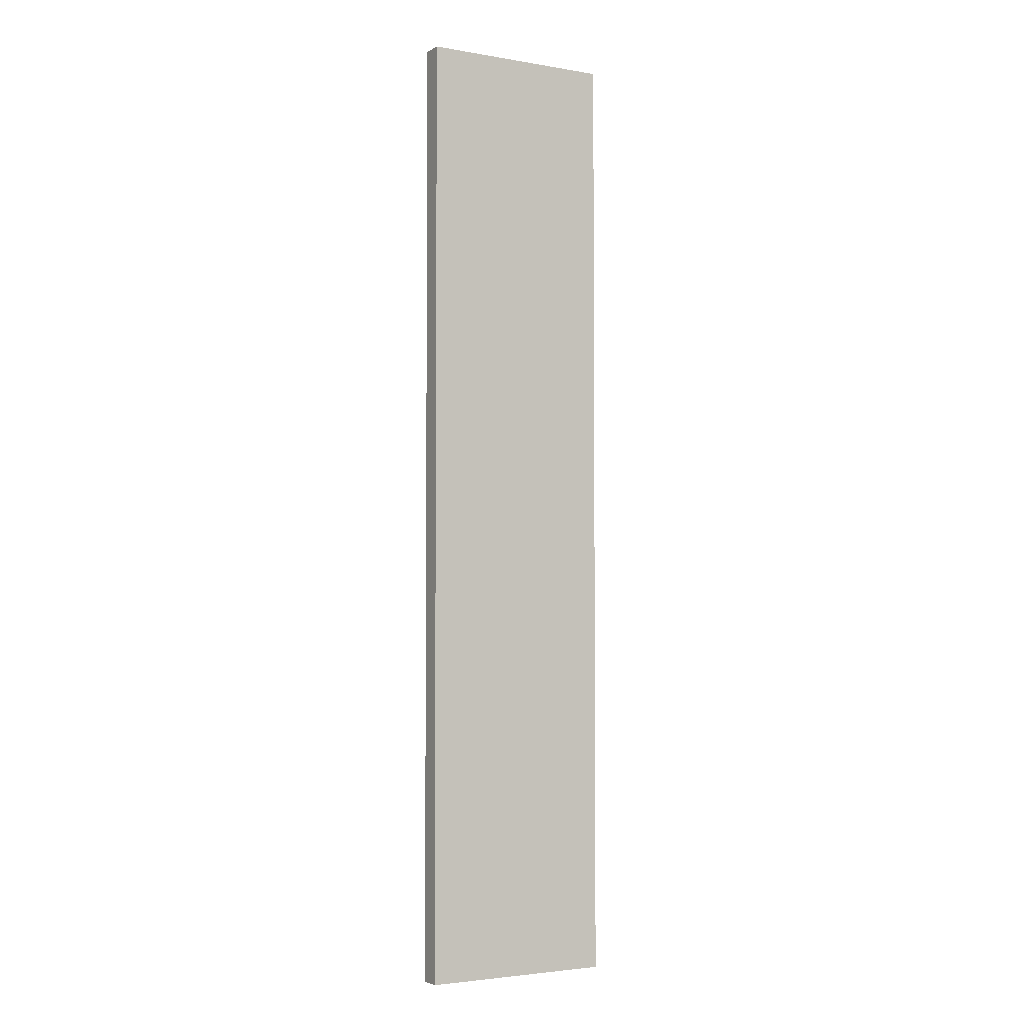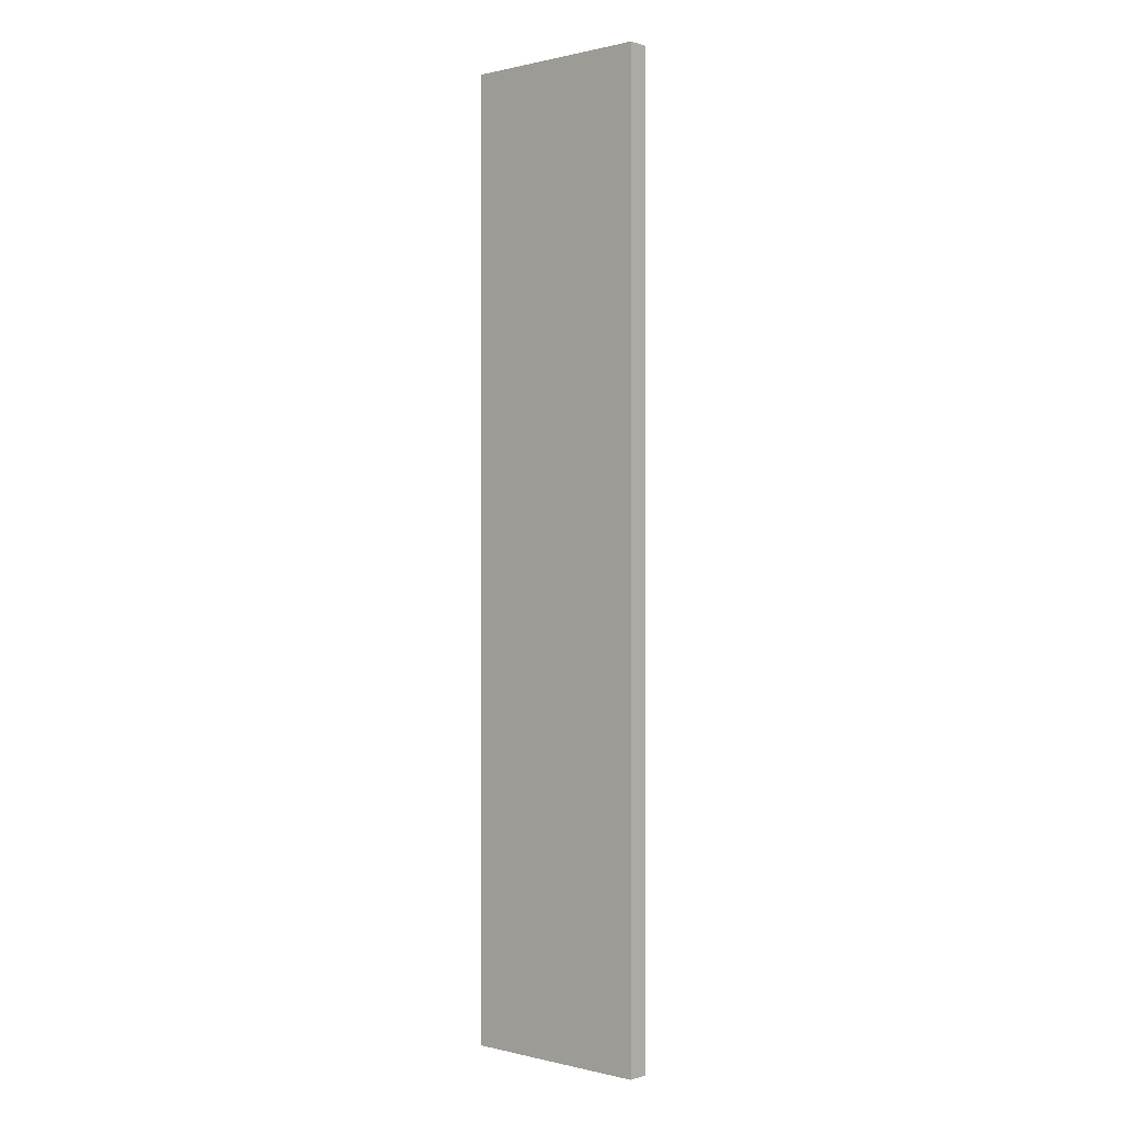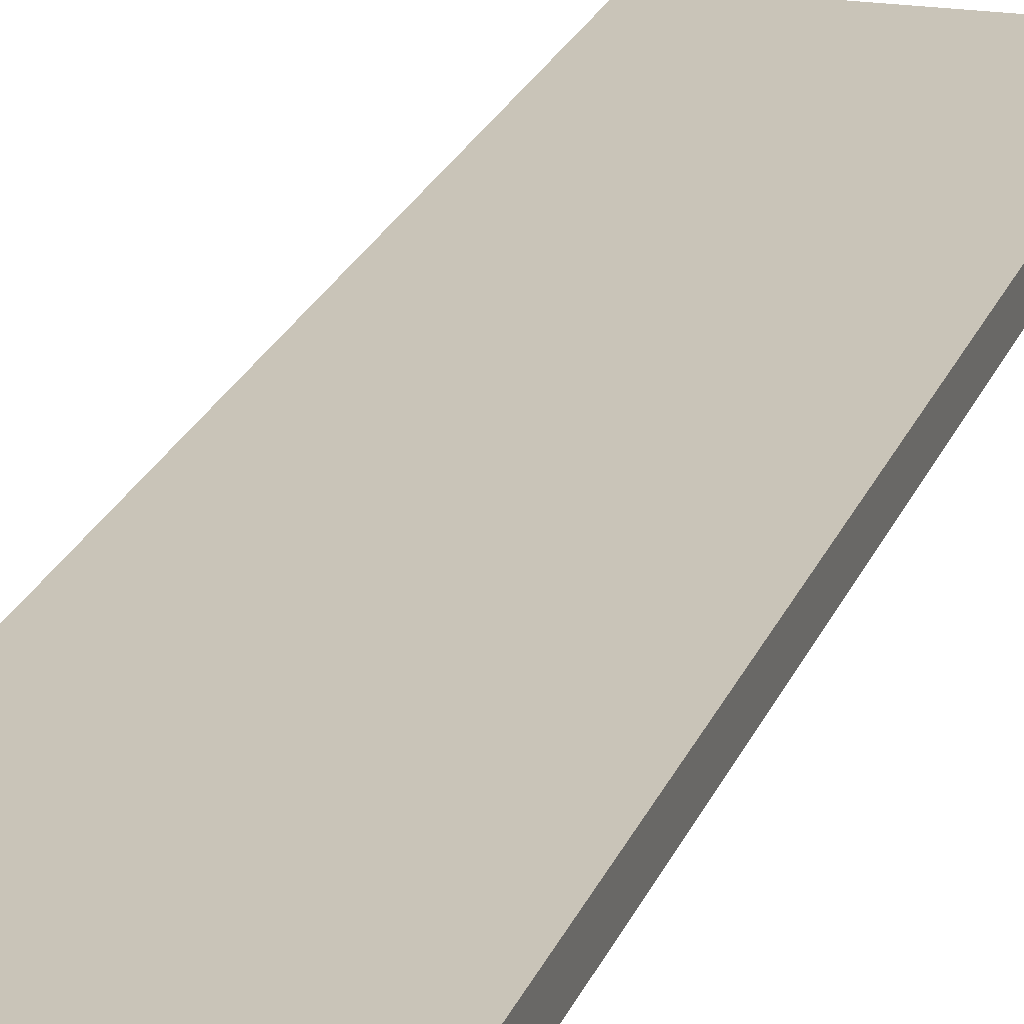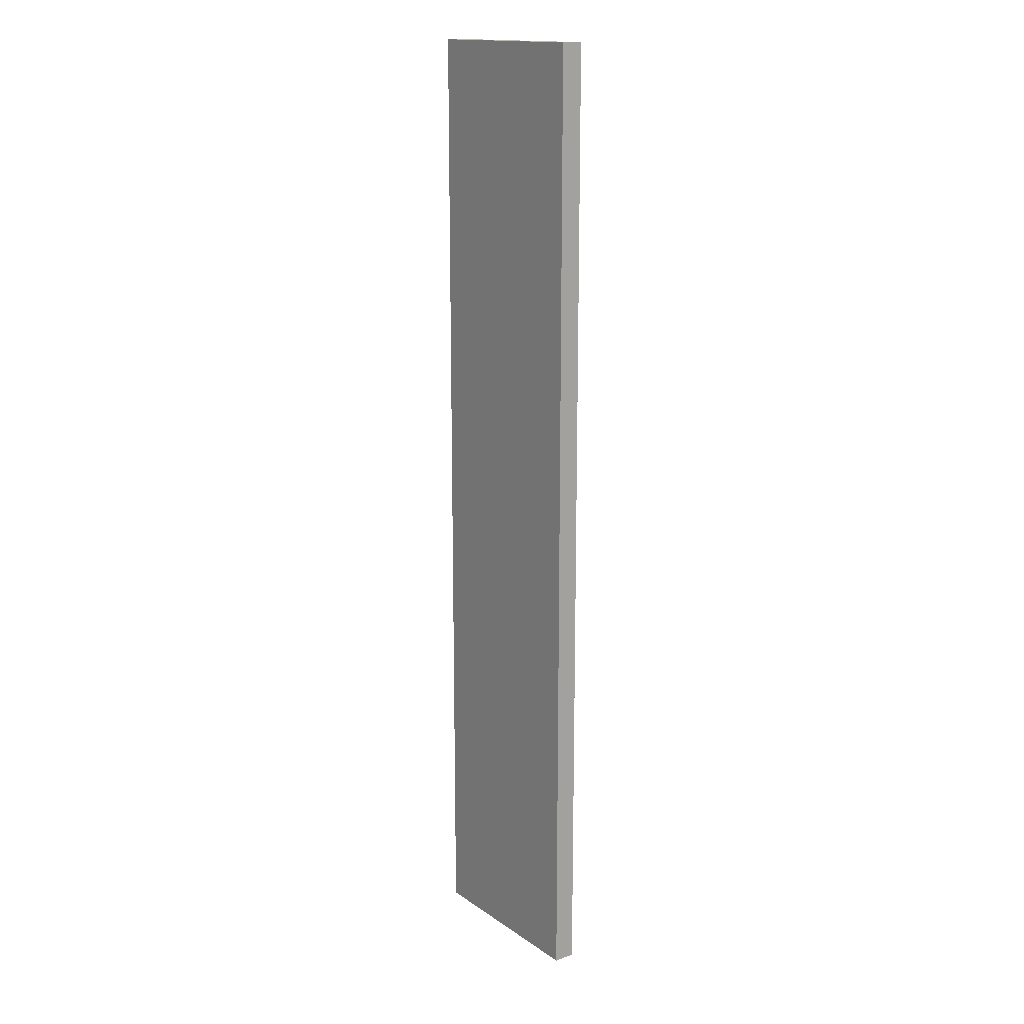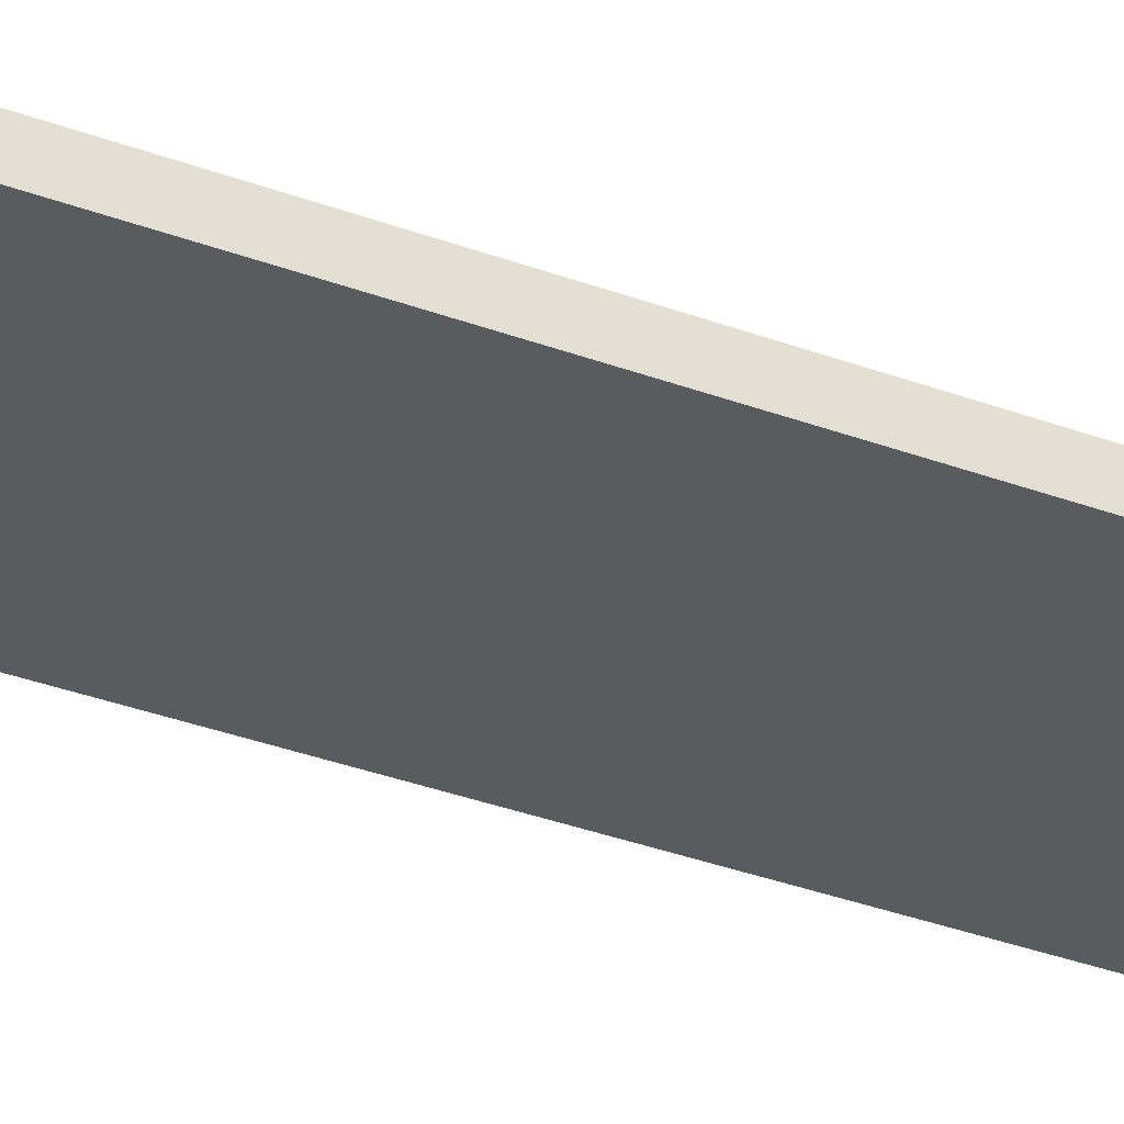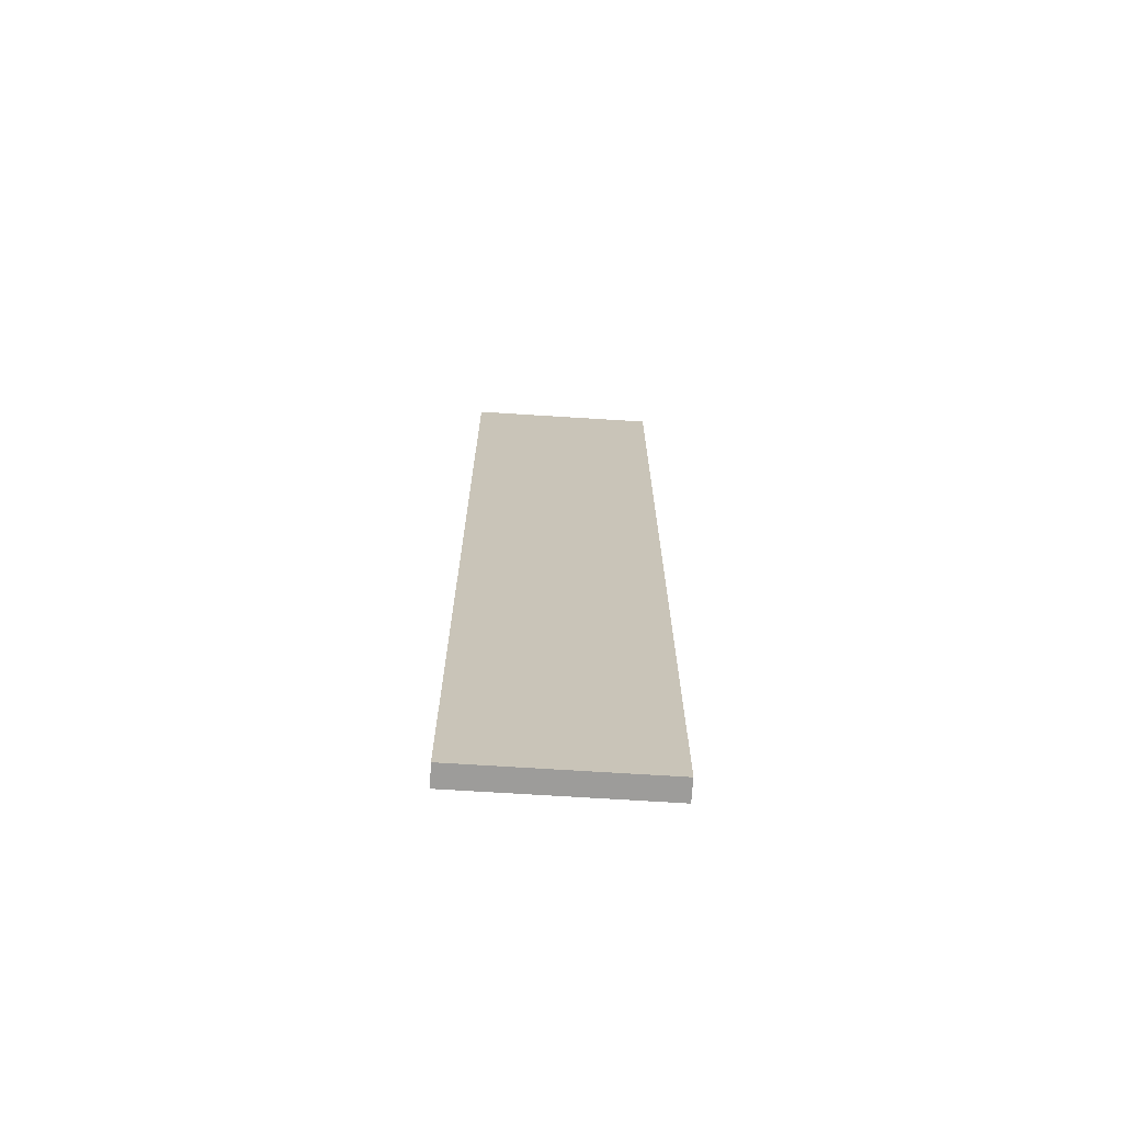
<metadata>
{"format":"obj","ext":"obj","renderer":"f3d","projection":"perspective","resolution":1024,"background":"white","views":[{"elev":-3.3,"azim":150.2,"up":"+Z"},{"elev":0.3,"azim":41.6,"up":"+Z"},{"elev":20.2,"azim":15.8,"up":"+Y"},{"elev":15.8,"azim":-126.1,"up":"+Z"},{"elev":-32.9,"azim":62.4,"up":"+Y"},{"elev":-70.3,"azim":-3.6,"up":"+Z"}]}
</metadata>
<code>
g default
v -22.13 2.444 117.3
v 22.13 2.444 117.3
v -22.13 7.371 117.3
v 22.13 7.371 117.3
v -22.13 7.371 -104.2
v 22.13 7.371 -104.2
v -22.13 2.444 -104.2
v 22.13 2.444 -104.2
g pCube1
f 1 2 4 3
f 3 4 6 5
f 5 6 8 7
f 7 8 2 1
f 2 8 6 4
f 7 1 3 5

</code>
